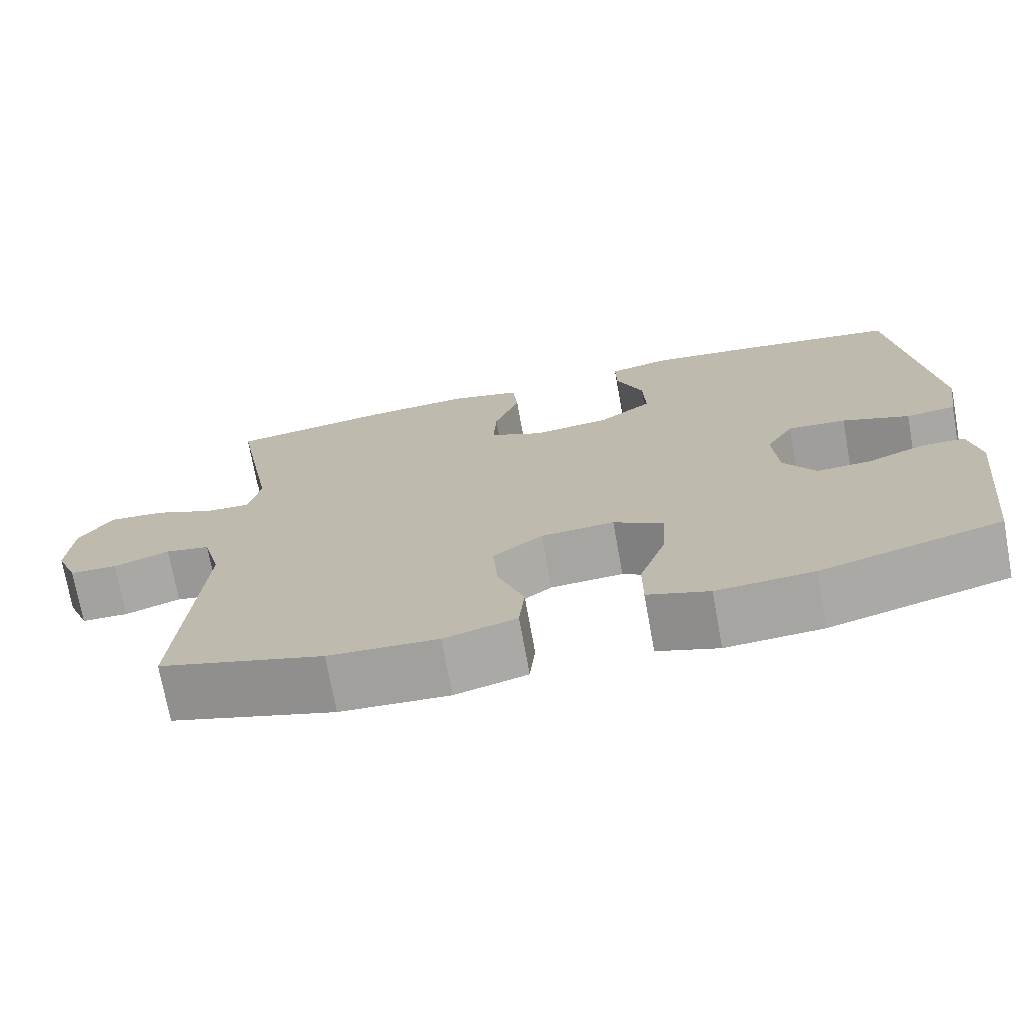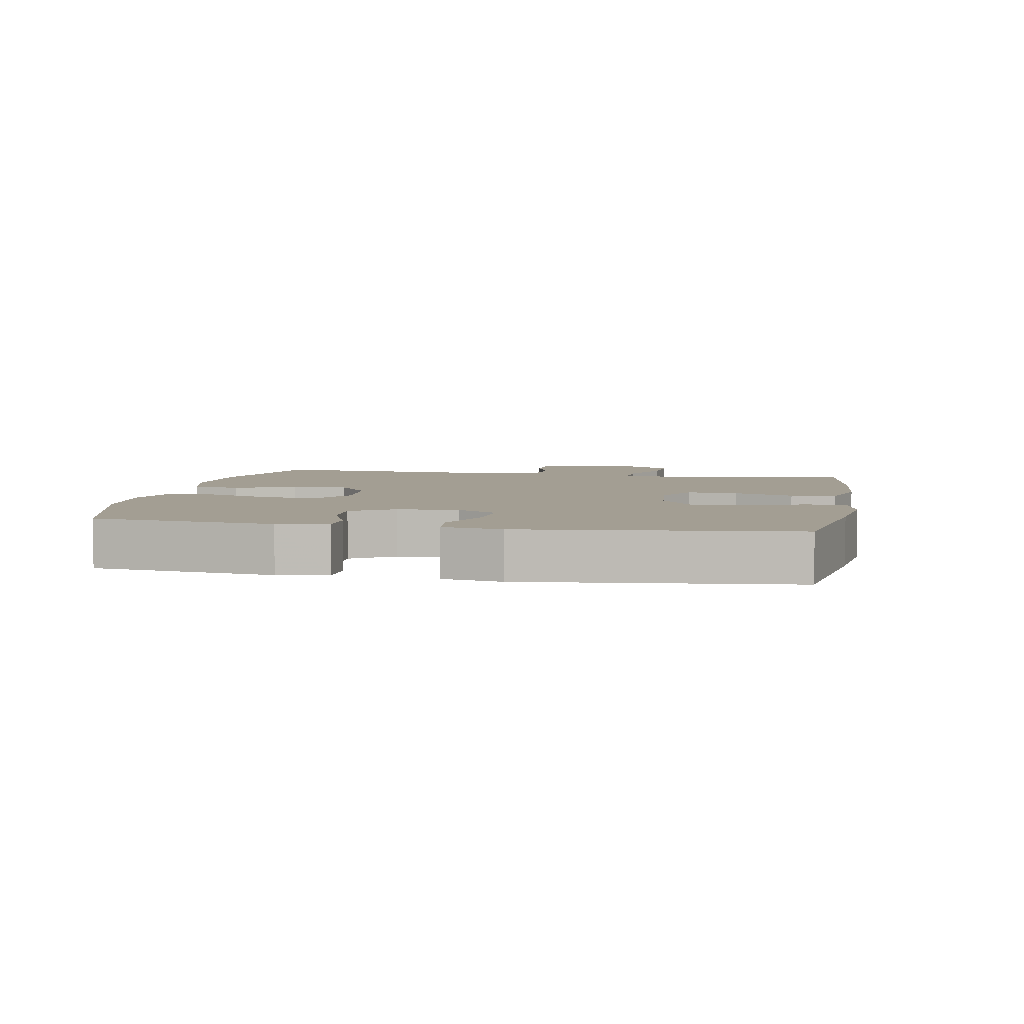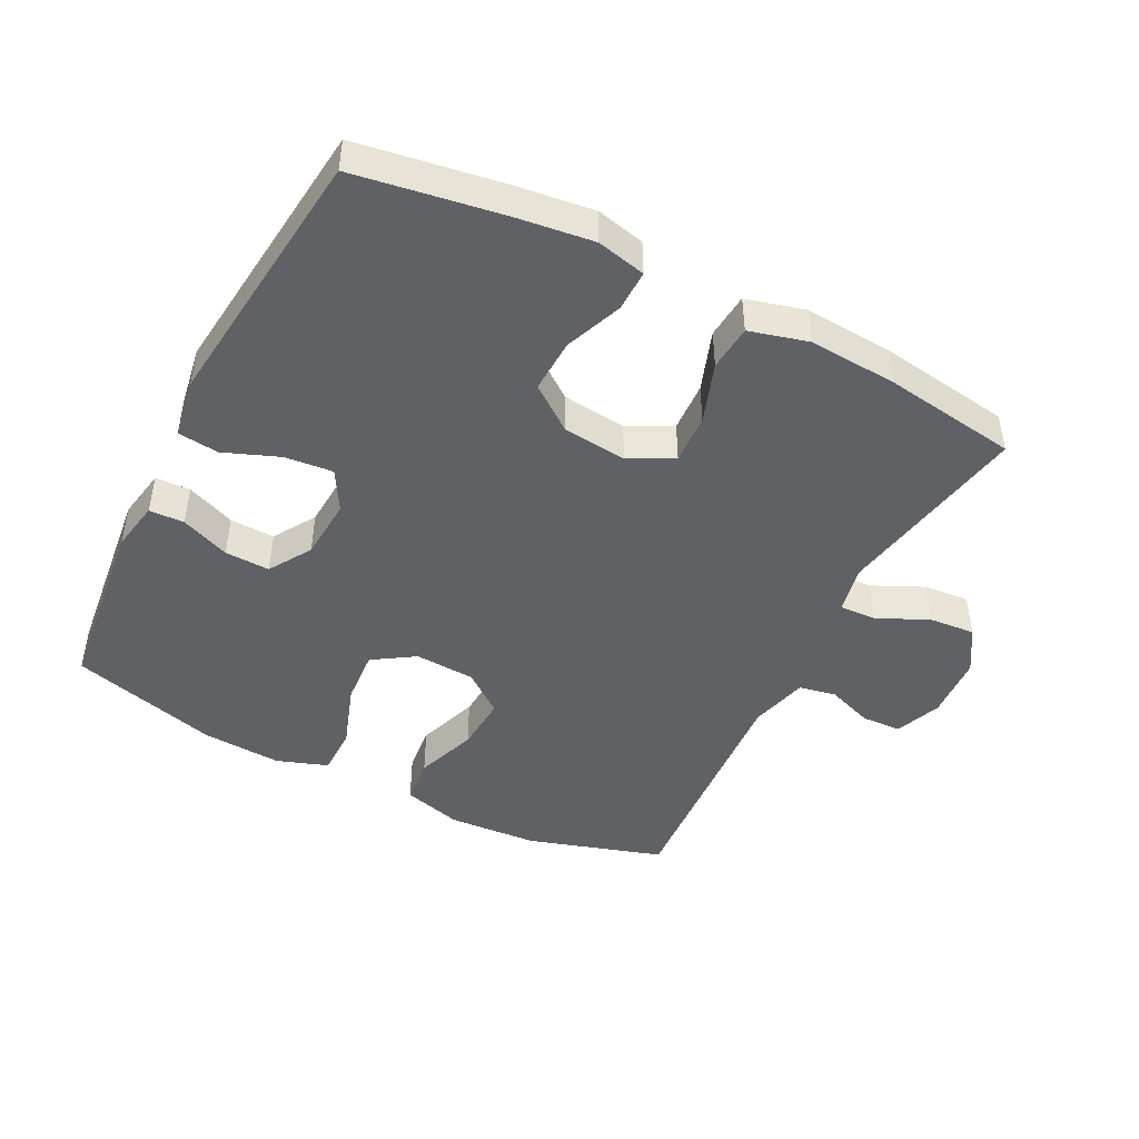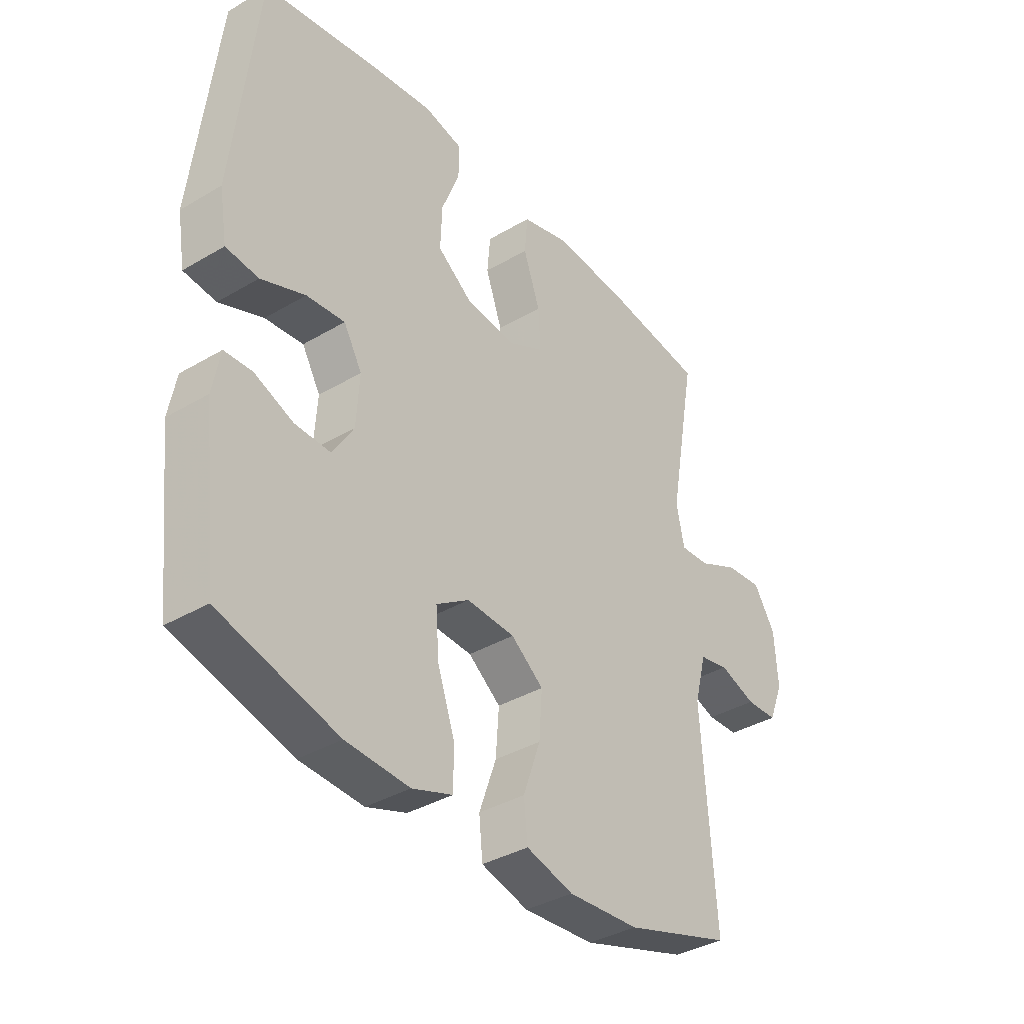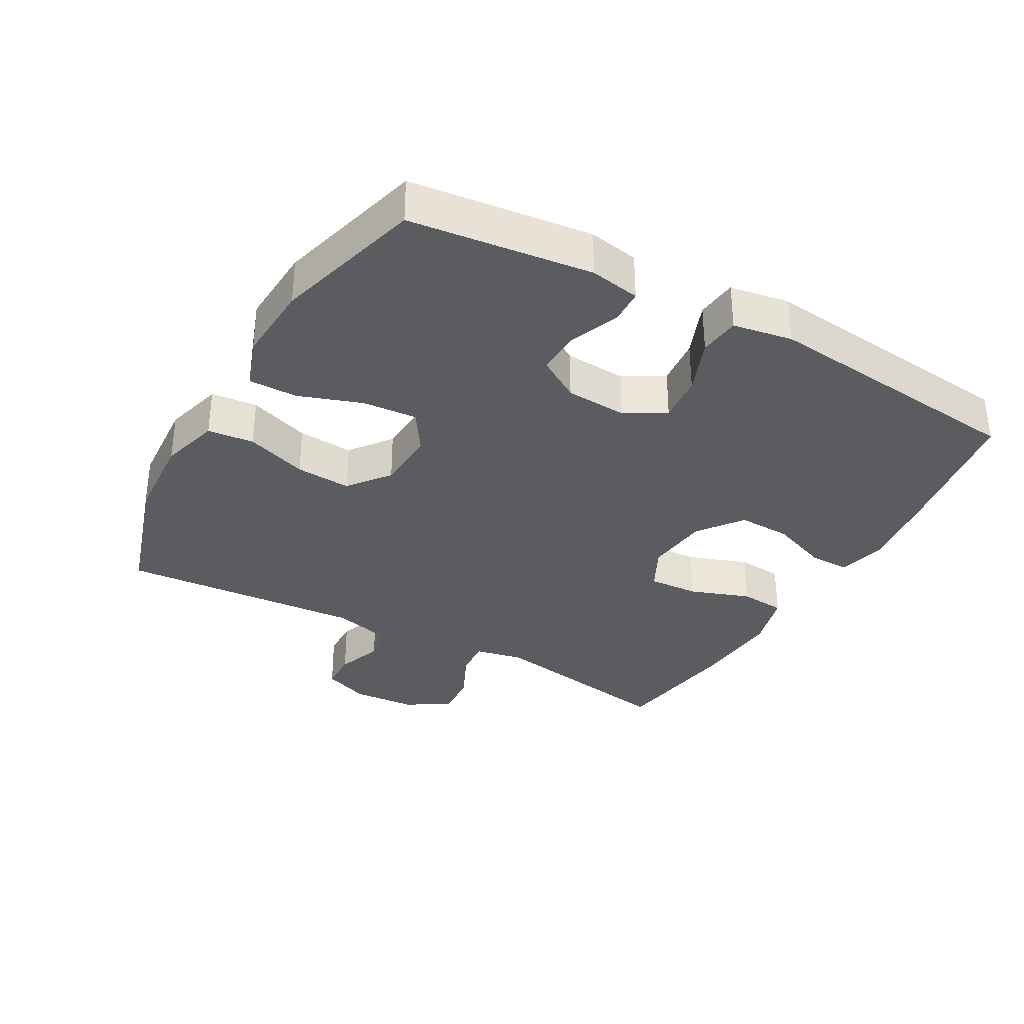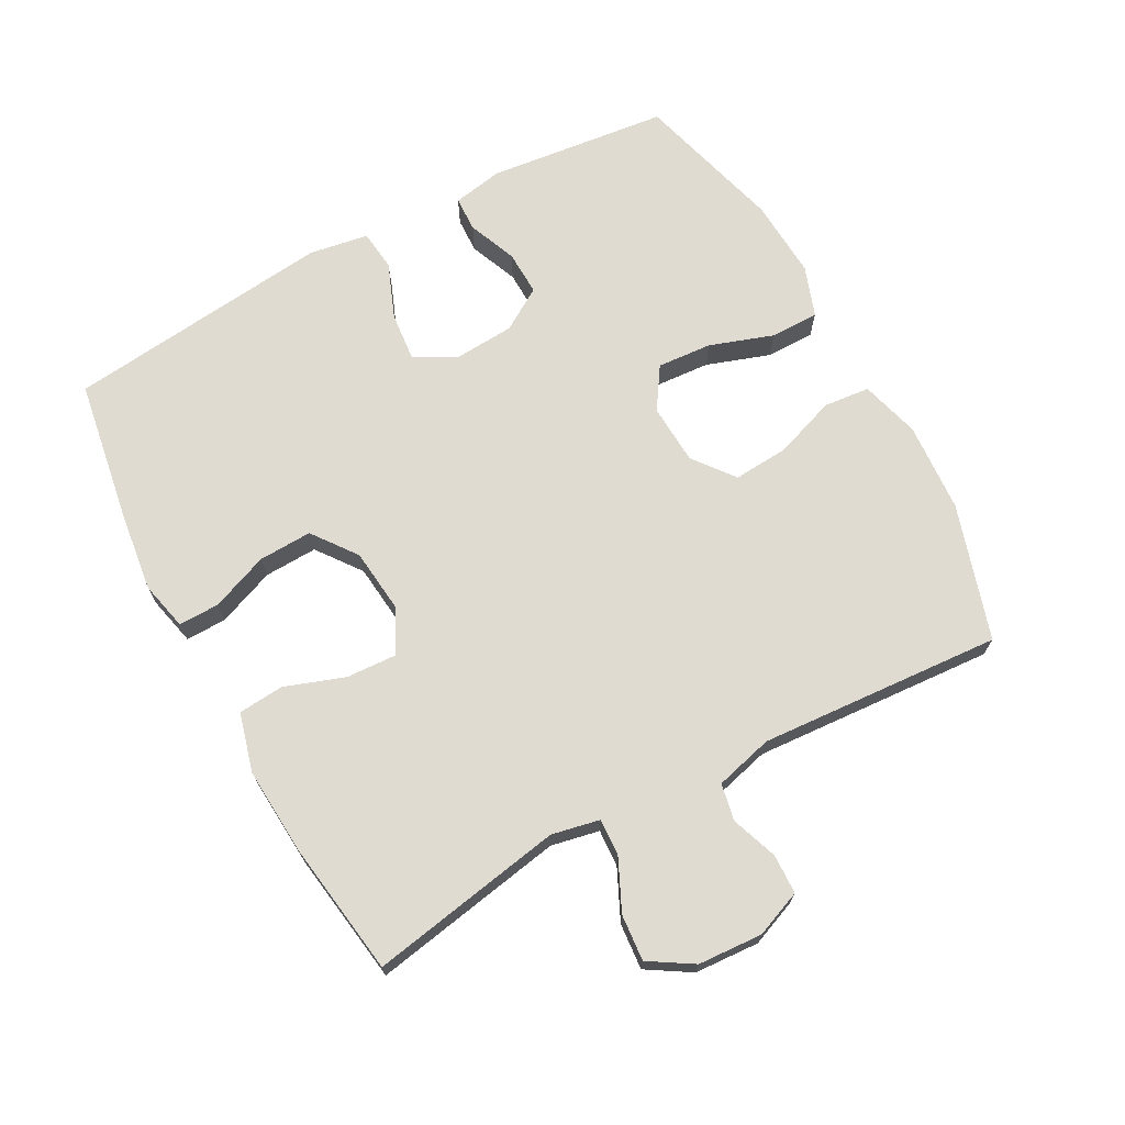
<metadata>
{"format":"obj","ext":"obj","renderer":"f3d","projection":"perspective","resolution":1024,"background":"white","views":[{"elev":-73.0,"azim":-169.7,"up":"+Z"},{"elev":5.2,"azim":-79.5,"up":"+Y"},{"elev":-46.1,"azim":-27.1,"up":"+Y"},{"elev":-37.0,"azim":-52.6,"up":"+Z"},{"elev":-33.7,"azim":-119.2,"up":"+Y"},{"elev":70.0,"azim":61.5,"up":"+Y"}]}
</metadata>
<code>
v 0.5 0.07 -0.5
v 0.295 0.07 -0.564
v 0.159 0.07 -0.573
v 0.069 0.07 -0.548
v 0.062 0.07 -0.478
v 0.095 0.07 -0.385
v 0.101 0.07 -0.301
v 0.039 0.07 -0.253
v -0.053 0.07 -0.248
v -0.116 0.07 -0.289
v -0.11 0.07 -0.372
v -0.077 0.07 -0.468
v -0.077 0.07 -0.542
v -0.154 0.07 -0.569
v -0.275 0.07 -0.562
v -0.5 0.07 -0.5
v -0.531 0.07 -0.226
v -0.517 0.07 -0.15
v -0.464 0.07 -0.148
v -0.39 0.07 -0.178
v -0.322 0.07 -0.18
v -0.282 0.07 -0.116
v -0.276 0.07 -0.023
v -0.311 0.07 0.038
v -0.384 0.07 0.031
v -0.468 0.07 -0.002
v -0.53 0.07 0.005
v -0.545 0.07 0.095
v -0.5 0.07 0.5
v -0.279 0.07 0.536
v -0.162 0.07 0.551
v -0.088 0.07 0.534
v -0.089 0.07 0.472
v -0.123 0.07 0.385
v -0.126 0.07 0.304
v -0.059 0.07 0.254
v 0.038 0.07 0.244
v 0.105 0.07 0.278
v 0.101 0.07 0.354
v 0.069 0.07 0.445
v 0.075 0.07 0.514
v 0.164 0.07 0.538
v 0.299 0.07 0.529
v 0.5 0.07 0.5
v 0.447 0.07 0.206
v 0.462 0.07 0.133
v 0.518 0.07 0.136
v 0.595 0.07 0.172
v 0.665 0.07 0.178
v 0.706 0.07 0.112
v 0.712 0.07 0.014
v 0.684 0.07 -0.056
v 0.624 0.07 -0.058
v 0.554 0.07 -0.033
v 0.498 0.07 -0.044
v 0.475 0.07 -0.132
v 0.5 0 -0.5
v 0.295 0 -0.564
v 0.159 0 -0.573
v 0.069 0 -0.548
v 0.062 0 -0.478
v 0.095 0 -0.385
v 0.101 0 -0.301
v 0.039 0 -0.253
v -0.053 0 -0.248
v -0.116 0 -0.289
v -0.11 0 -0.372
v -0.077 0 -0.468
v -0.077 0 -0.542
v -0.154 0 -0.569
v -0.275 0 -0.562
v -0.5 0 -0.5
v -0.531 0 -0.226
v -0.517 0 -0.15
v -0.464 0 -0.148
v -0.39 0 -0.178
v -0.322 0 -0.18
v -0.282 0 -0.116
v -0.276 0 -0.023
v -0.311 0 0.038
v -0.384 0 0.031
v -0.468 0 -0.002
v -0.53 0 0.005
v -0.545 0 0.095
v -0.5 0 0.5
v -0.279 0 0.536
v -0.162 0 0.551
v -0.088 0 0.534
v -0.089 0 0.472
v -0.123 0 0.385
v -0.126 0 0.304
v -0.059 0 0.254
v 0.038 0 0.244
v 0.105 0 0.278
v 0.101 0 0.354
v 0.069 0 0.445
v 0.075 0 0.514
v 0.164 0 0.538
v 0.299 0 0.529
v 0.5 0 0.5
v 0.447 0 0.206
v 0.462 0 0.133
v 0.518 0 0.136
v 0.595 0 0.172
v 0.665 0 0.178
v 0.706 0 0.112
v 0.712 0 0.014
v 0.684 0 -0.056
v 0.624 0 -0.058
v 0.554 0 -0.033
v 0.498 0 -0.044
v 0.475 0 -0.132
f 51 52 53 54
f 51 54 55
f 50 51 55
f 47 48 49 50
f 46 47 50 55
f 45 46 55 56
f 43 44 45
f 39 40 41 42
f 38 39 42 43
f 31 32 33 34
f 31 34 35
f 30 31 35
f 29 30 35
f 28 29 35 36
f 25 26 27 28
f 24 25 28 36
f 17 18 19 20
f 17 20 21
f 16 17 21
f 15 16 21 22
f 11 12 13 14
f 10 11 14 15
f 3 4 5 6
f 3 6 7
f 2 3 7
f 1 2 7
f 56 1 7 8
f 38 43 45 56
f 37 38 56 8
f 23 24 36 37
f 10 15 22 23
f 9 10 23 37
f 8 9 37
f 110 109 108 107
f 111 110 107
f 111 107 106
f 106 105 104 103
f 111 106 103 102
f 112 111 102 101
f 101 100 99
f 98 97 96 95
f 99 98 95 94
f 90 89 88 87
f 91 90 87
f 91 87 86
f 91 86 85
f 92 91 85 84
f 84 83 82 81
f 92 84 81 80
f 76 75 74 73
f 77 76 73
f 77 73 72
f 78 77 72 71
f 70 69 68 67
f 71 70 67 66
f 62 61 60 59
f 63 62 59
f 63 59 58
f 63 58 57
f 64 63 57 112
f 112 101 99 94
f 64 112 94 93
f 93 92 80 79
f 79 78 71 66
f 93 79 66 65
f 93 65 64
f 1 57 58 2
f 2 58 59 3
f 3 59 60 4
f 4 60 61 5
f 5 61 62 6
f 6 62 63 7
f 7 63 64 8
f 8 64 65 9
f 9 65 66 10
f 10 66 67 11
f 11 67 68 12
f 12 68 69 13
f 13 69 70 14
f 14 70 71 15
f 15 71 72 16
f 16 72 73 17
f 17 73 74 18
f 18 74 75 19
f 19 75 76 20
f 20 76 77 21
f 21 77 78 22
f 22 78 79 23
f 23 79 80 24
f 24 80 81 25
f 25 81 82 26
f 26 82 83 27
f 27 83 84 28
f 28 84 85 29
f 29 85 86 30
f 30 86 87 31
f 31 87 88 32
f 32 88 89 33
f 33 89 90 34
f 34 90 91 35
f 35 91 92 36
f 36 92 93 37
f 37 93 94 38
f 38 94 95 39
f 39 95 96 40
f 40 96 97 41
f 41 97 98 42
f 42 98 99 43
f 43 99 100 44
f 44 100 101 45
f 45 101 102 46
f 46 102 103 47
f 47 103 104 48
f 48 104 105 49
f 49 105 106 50
f 50 106 107 51
f 51 107 108 52
f 52 108 109 53
f 53 109 110 54
f 54 110 111 55
f 55 111 112 56
f 56 112 57 1

</code>
